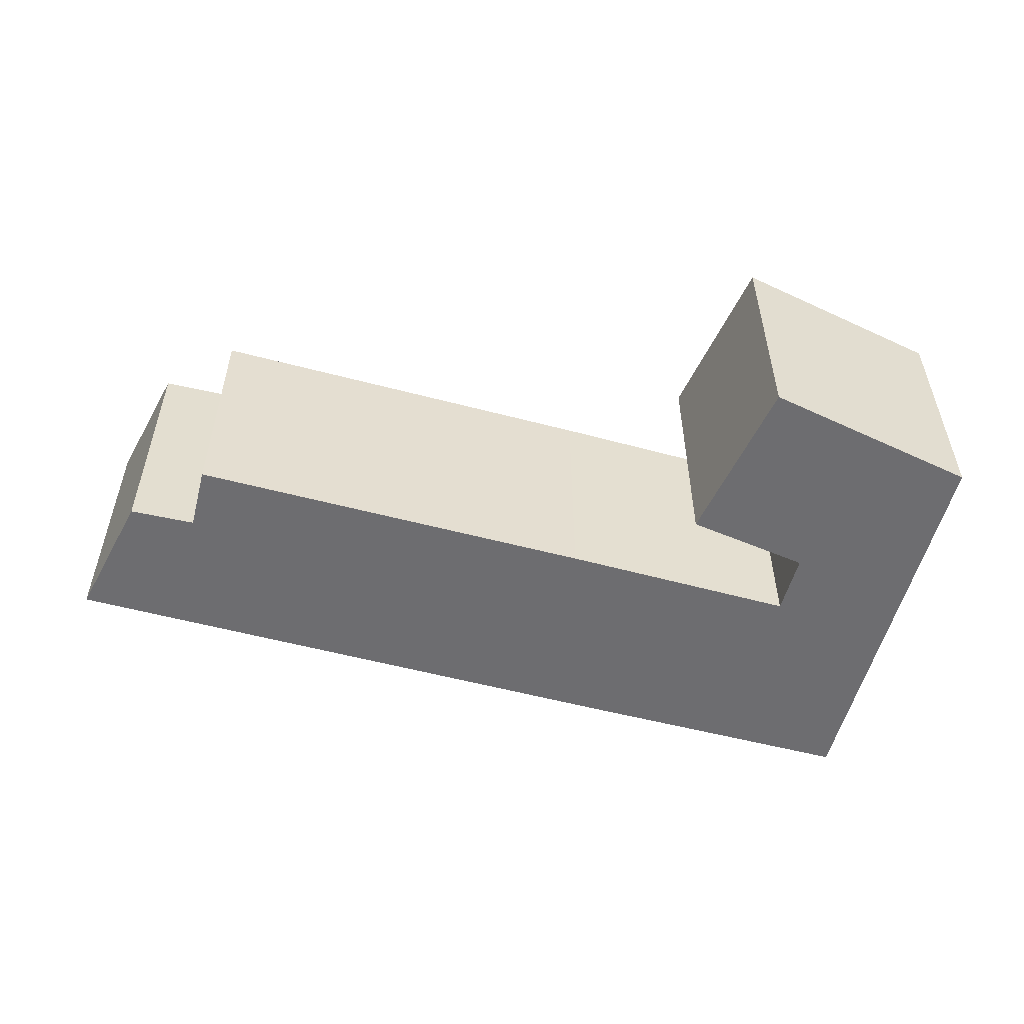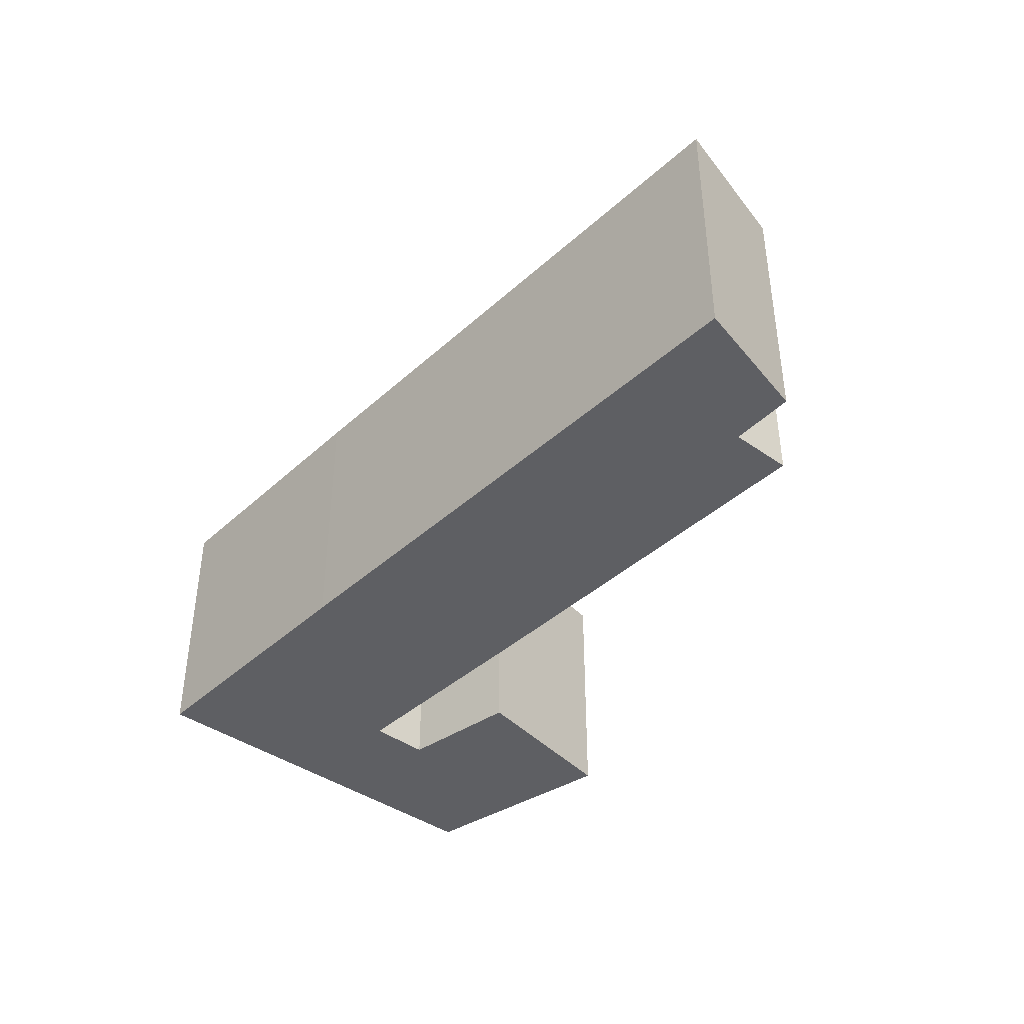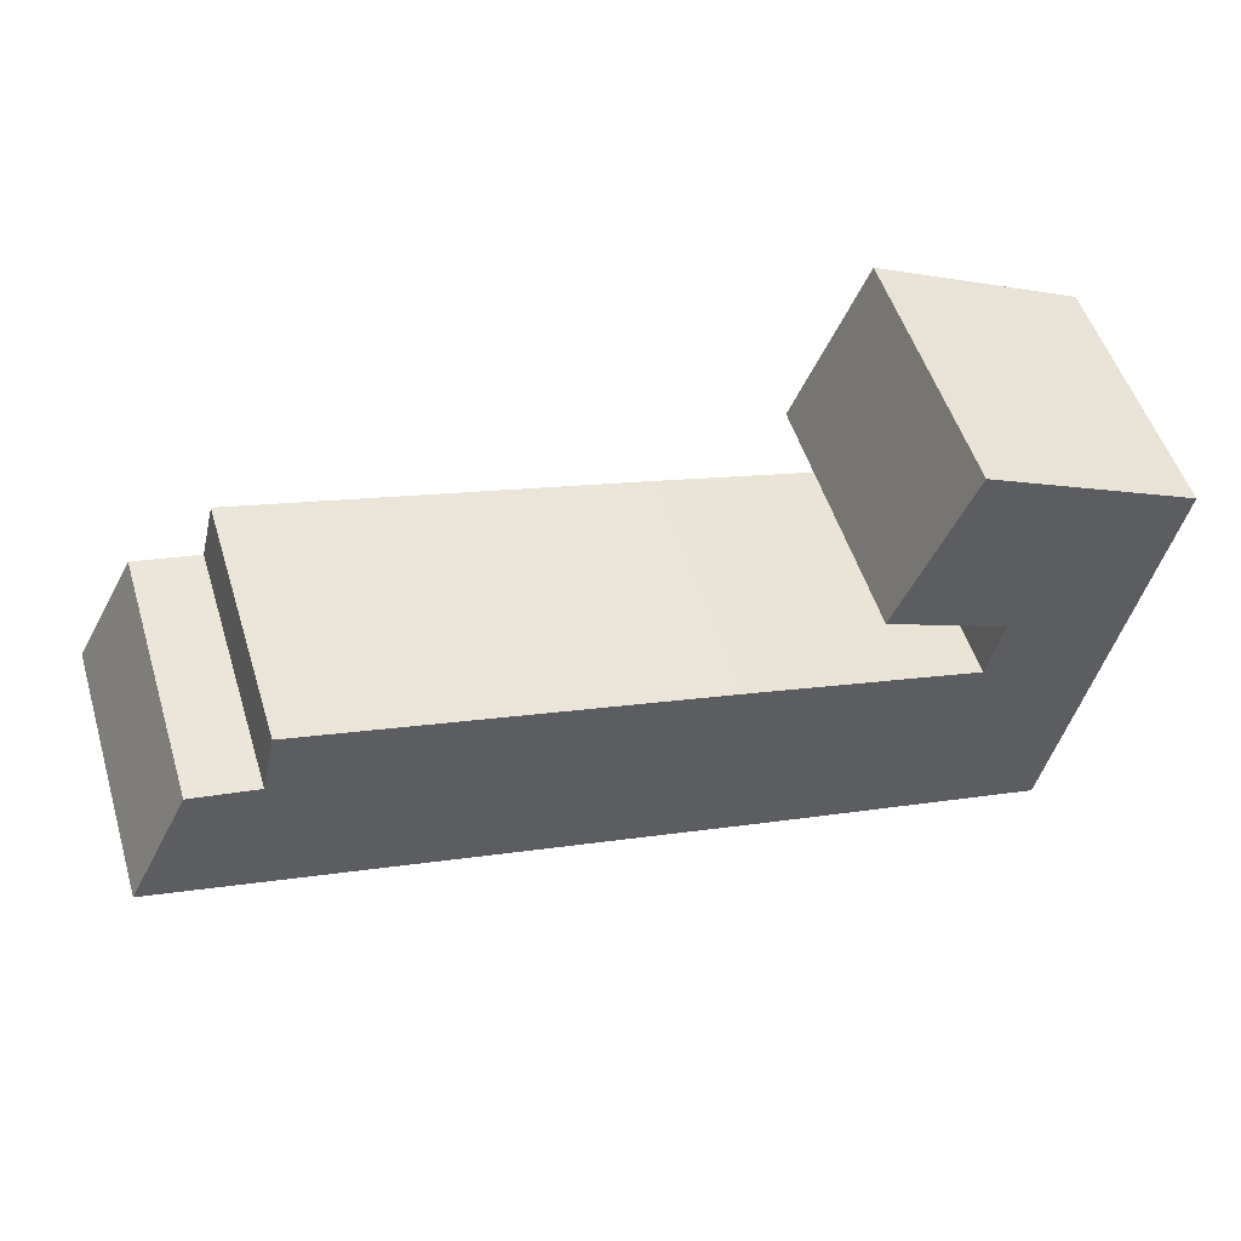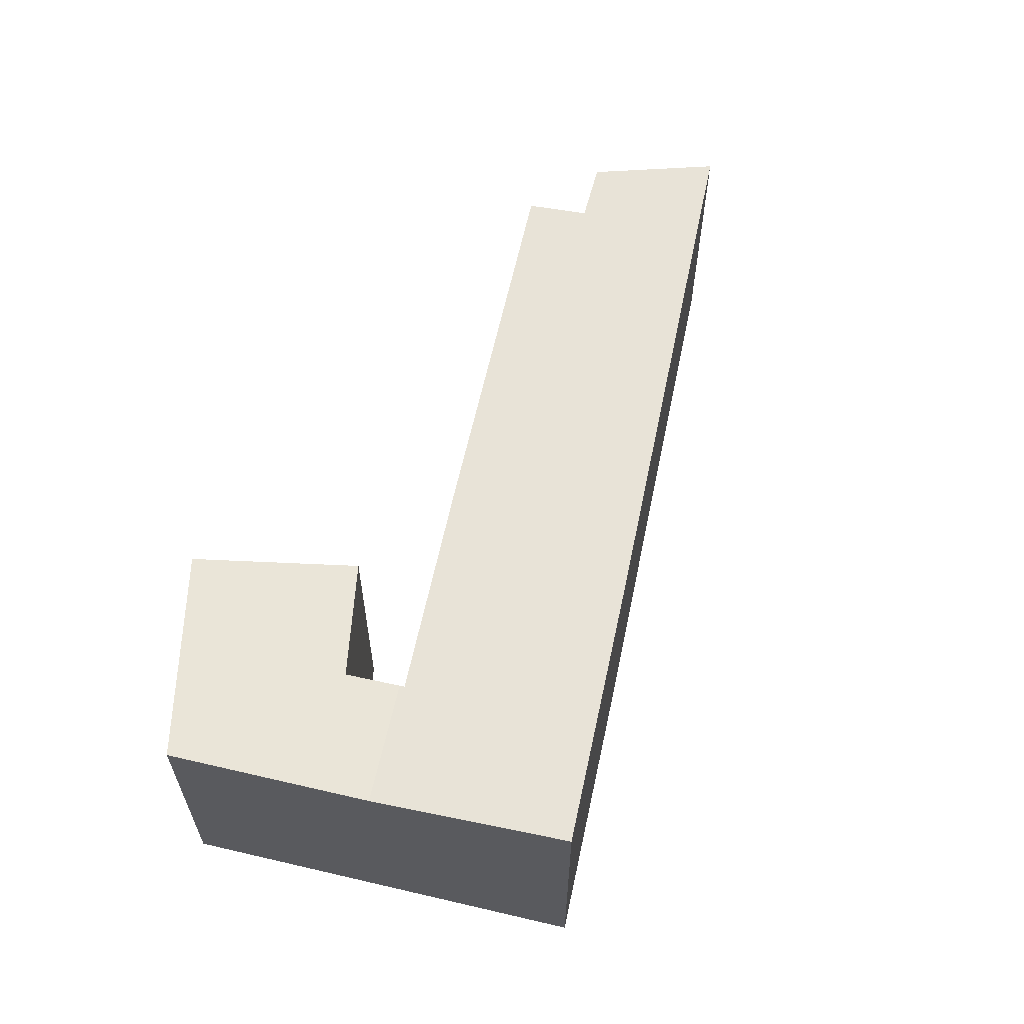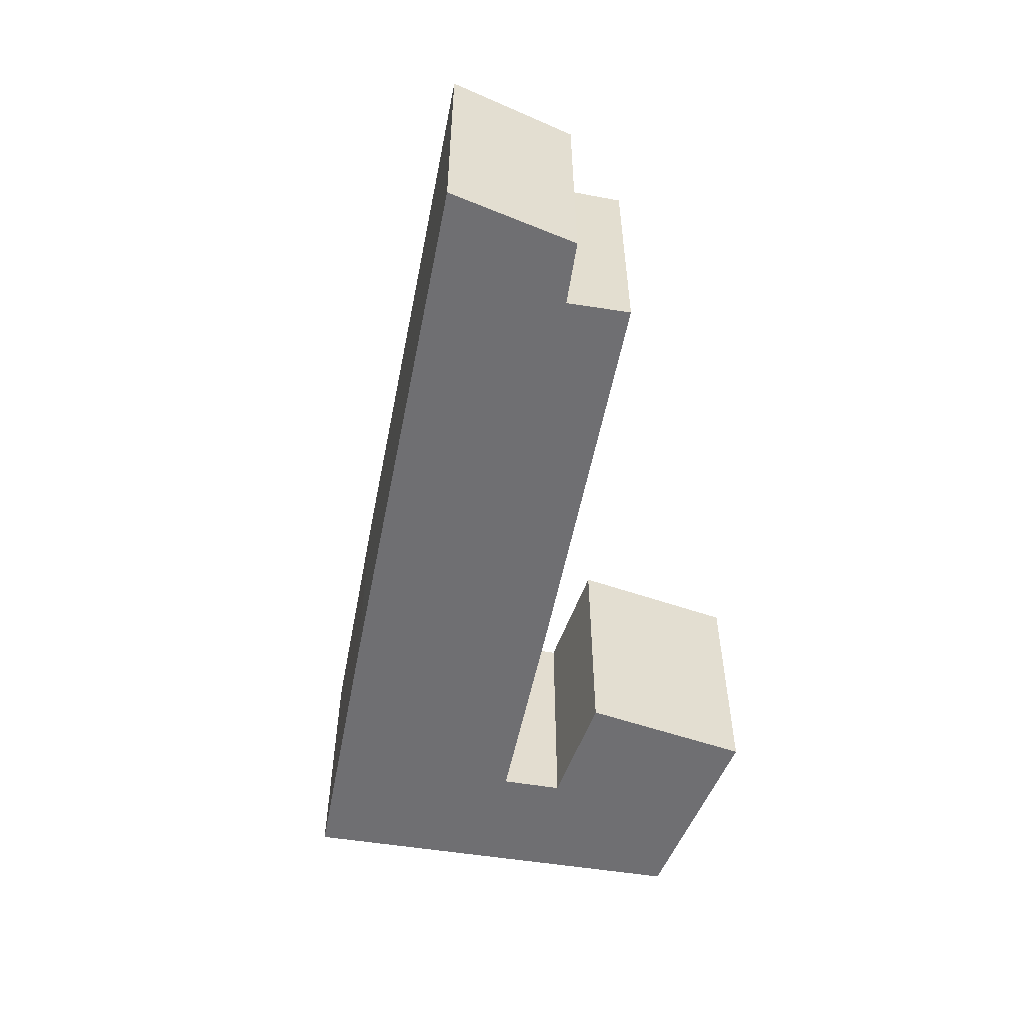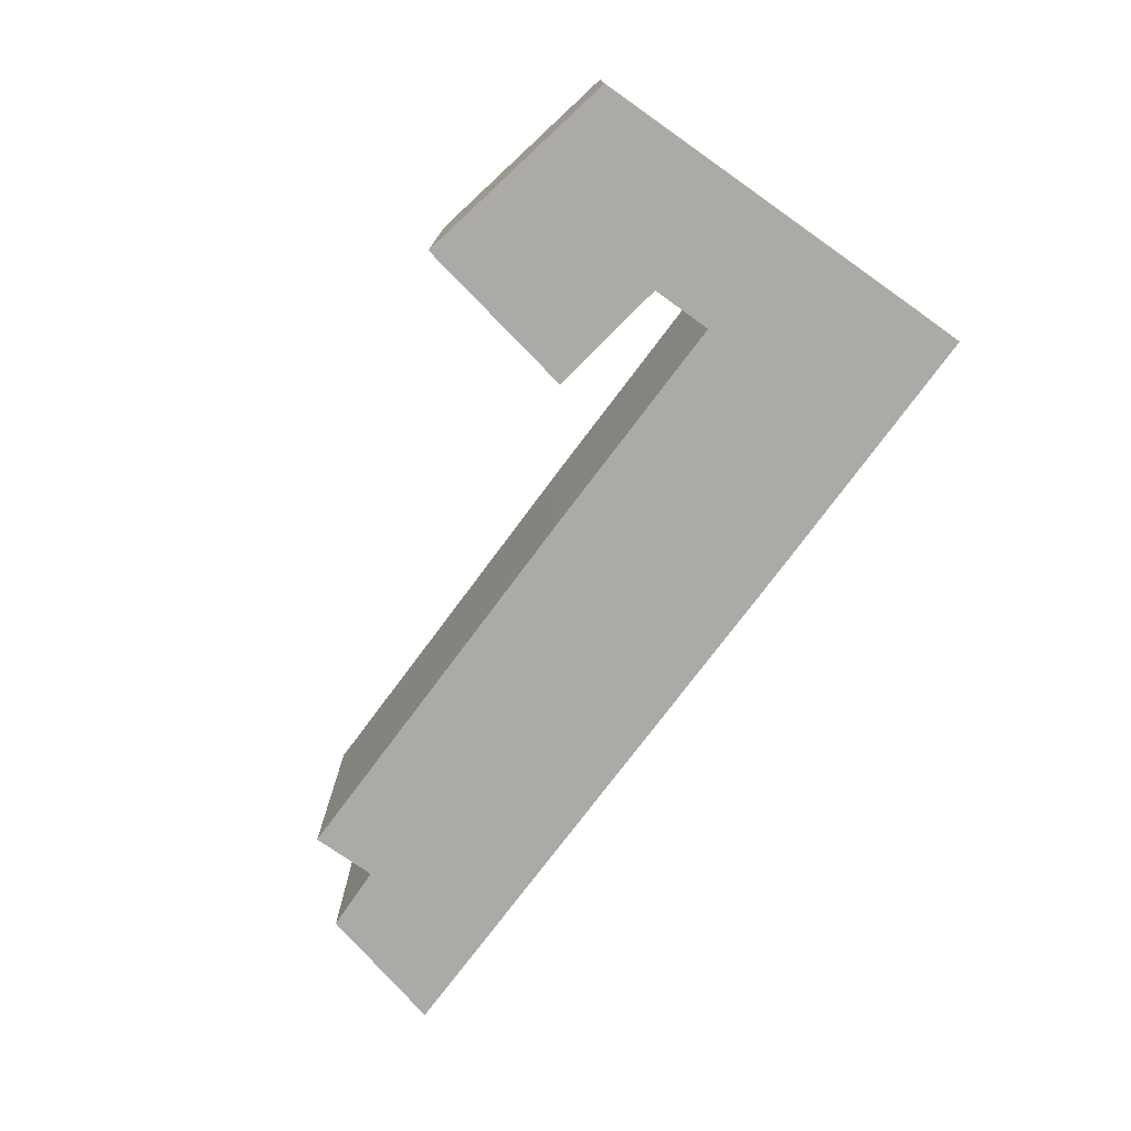
<metadata>
{"format":"obj","ext":"obj","renderer":"f3d","projection":"perspective","resolution":1024,"background":"white","views":[{"elev":-54.1,"azim":-1.7,"up":"+Y"},{"elev":-40.8,"azim":-118.1,"up":"+Y"},{"elev":52.3,"azim":-17.1,"up":"+Z"},{"elev":59.5,"azim":116.1,"up":"+Y"},{"elev":-54.7,"azim":-86.9,"up":"+Y"},{"elev":-75.7,"azim":67.5,"up":"+Y"}]}
</metadata>
<code>
v  2.033 8.624 4.082
v  19.28 8.947 -4.894
v  0 8.94 5.474e-16
v  4.195 8.618 3.639
v  4.668 8.463 5.769
v  17.98 8.465 2.432
v  28.38 8.945 -7.138
v  25.68 8.47 0.433
v  29.89 8.459 -0.446
v  25.72 8.458 0.601
v  22.39 8.46 4.483
v  26.17 8.46 2.472
v  22.23 8.46 4.112
v  31.43 8.46 6.427
v  24.59 8.46 9.573
v  22.23 -2.518e-16 4.112
v  24.59 -5.862e-16 9.573
v  22.39 -2.745e-16 4.483
v  0 0 0
v  2.033 -2.499e-16 4.082
v  31.43 -3.935e-16 6.427
v  4.195 -2.228e-16 3.639
v  4.668 -3.532e-16 5.769
v  17.98 -1.489e-16 2.432
v  25.68 -2.651e-17 0.433
v  29.89 2.731e-17 -0.446
v  28.38 4.371e-16 -7.138
v  19.28 2.997e-16 -4.894
v  26.17 -1.514e-16 2.472
v  25.72 -3.68e-17 0.601
g defaultobject
f 1 2 3
f 2 1 4
f 2 4 5
f 2 5 6
f 2 6 7
f 7 6 8
f 7 8 9
f 9 8 10
f 11 12 13
f 12 9 10
f 9 12 14
f 14 12 11
f 14 11 15
f 16 11 13
f 11 16 15
f 15 16 17
f 17 16 18
f 19 1 3
f 1 19 20
f 17 14 15
f 14 17 21
f 20 4 1
f 4 20 22
f 23 6 5
f 6 23 24
f 6 24 8
f 8 24 25
f 21 9 14
f 9 21 7
f 7 21 26
f 7 26 27
f 27 2 7
f 2 27 28
f 2 28 3
f 3 28 19
f 22 5 4
f 5 22 23
f 25 10 8
f 10 25 12
f 12 25 29
f 29 25 30
f 29 13 12
f 13 29 16
f 28 20 19
f 20 28 27
f 20 27 22
f 22 27 26
f 22 26 25
f 22 25 23
f 23 25 24
f 25 26 30
f 30 26 29
f 29 26 21
f 29 21 16
f 16 21 18
f 18 21 17

</code>
